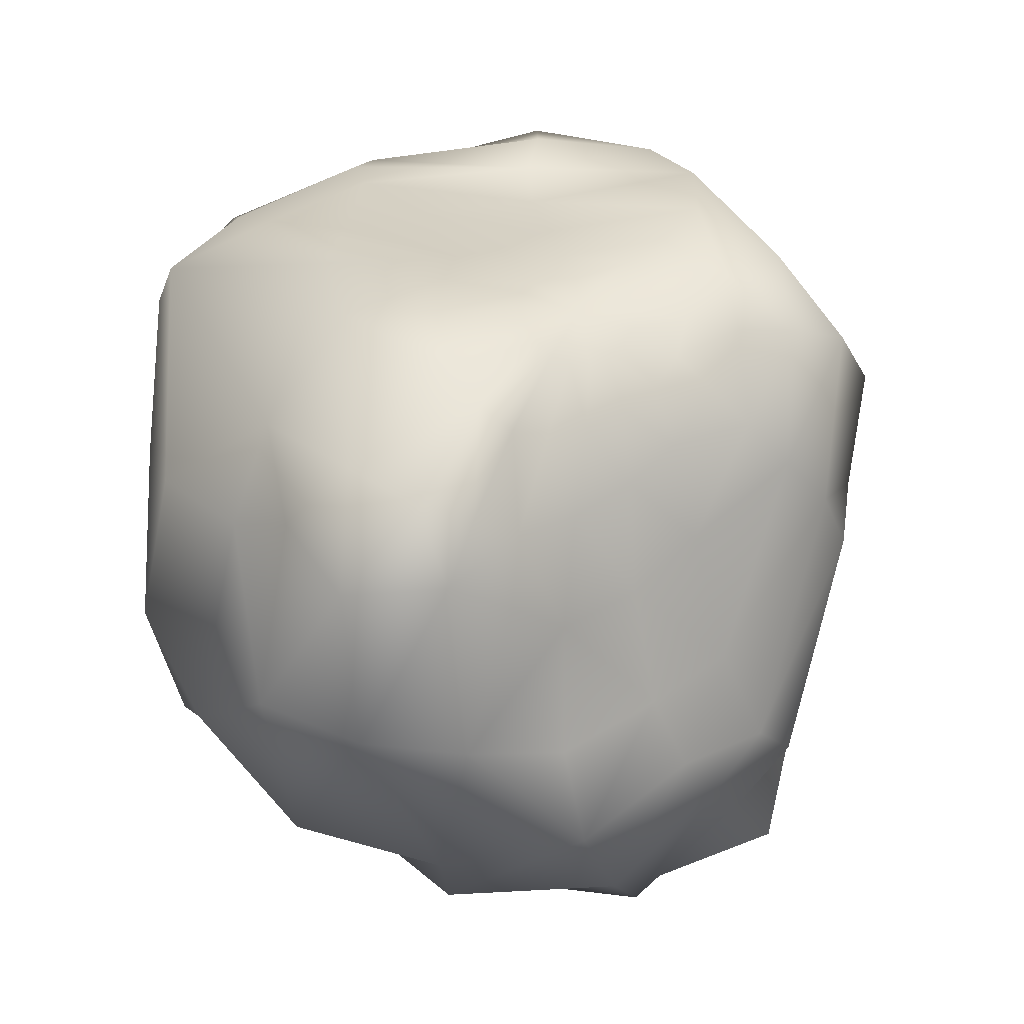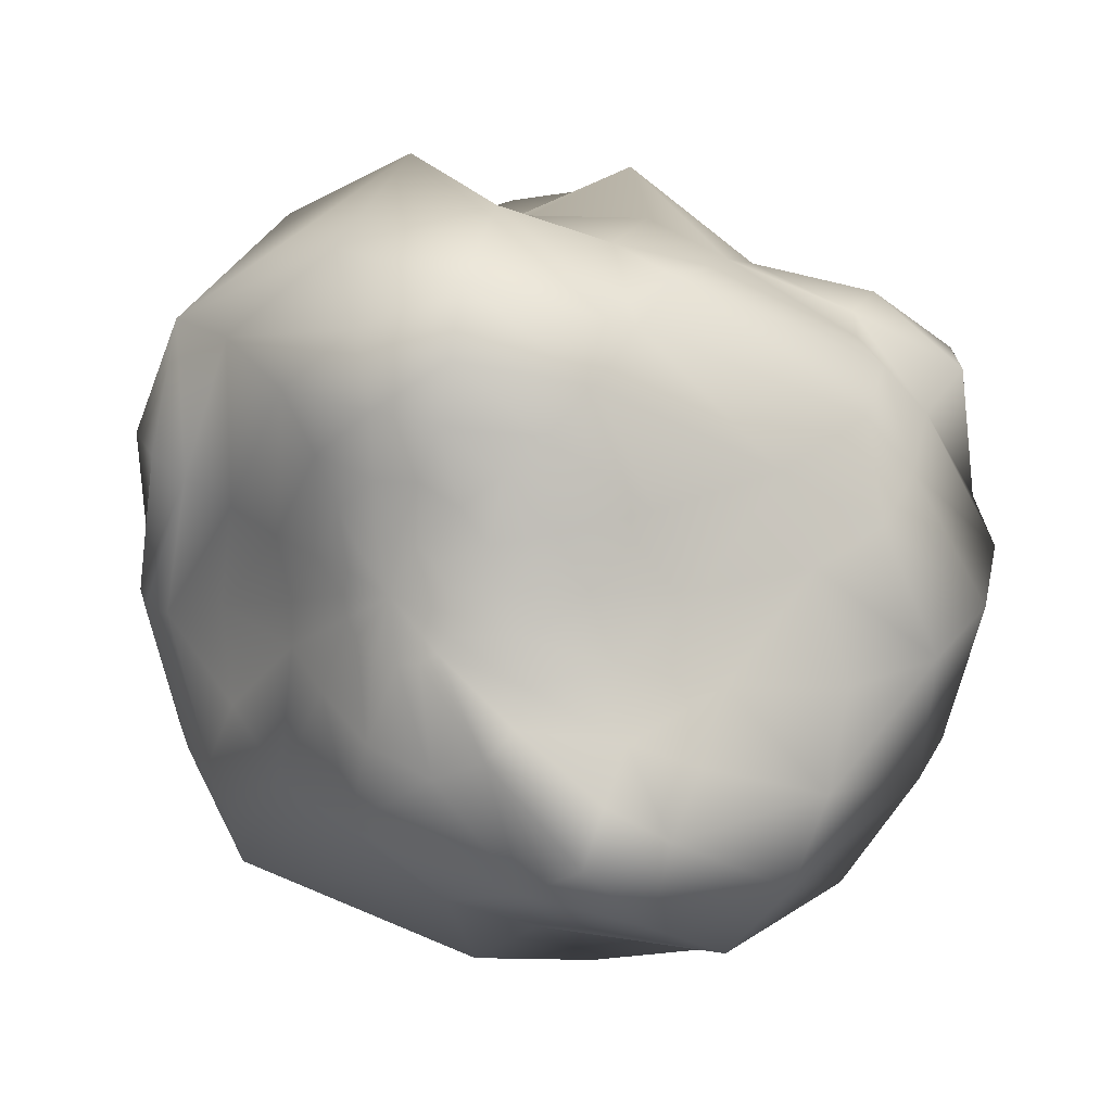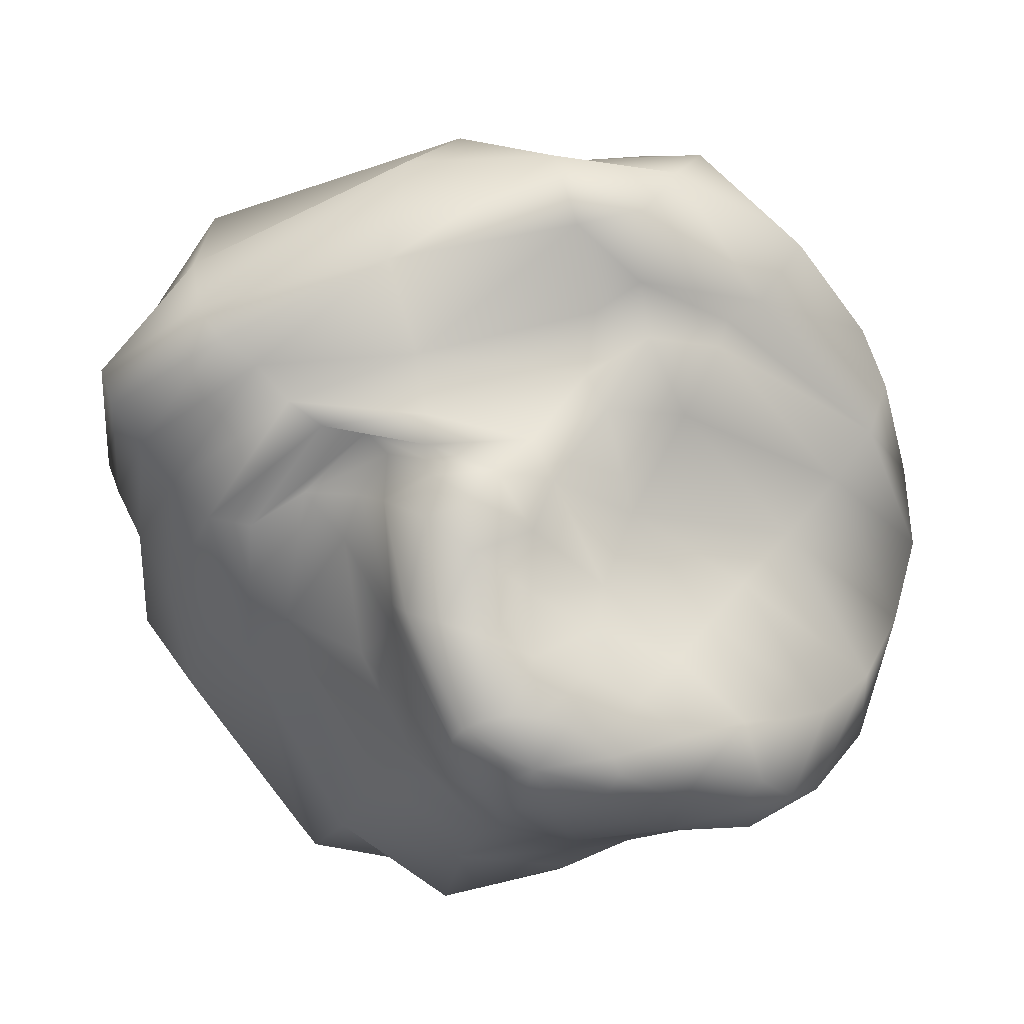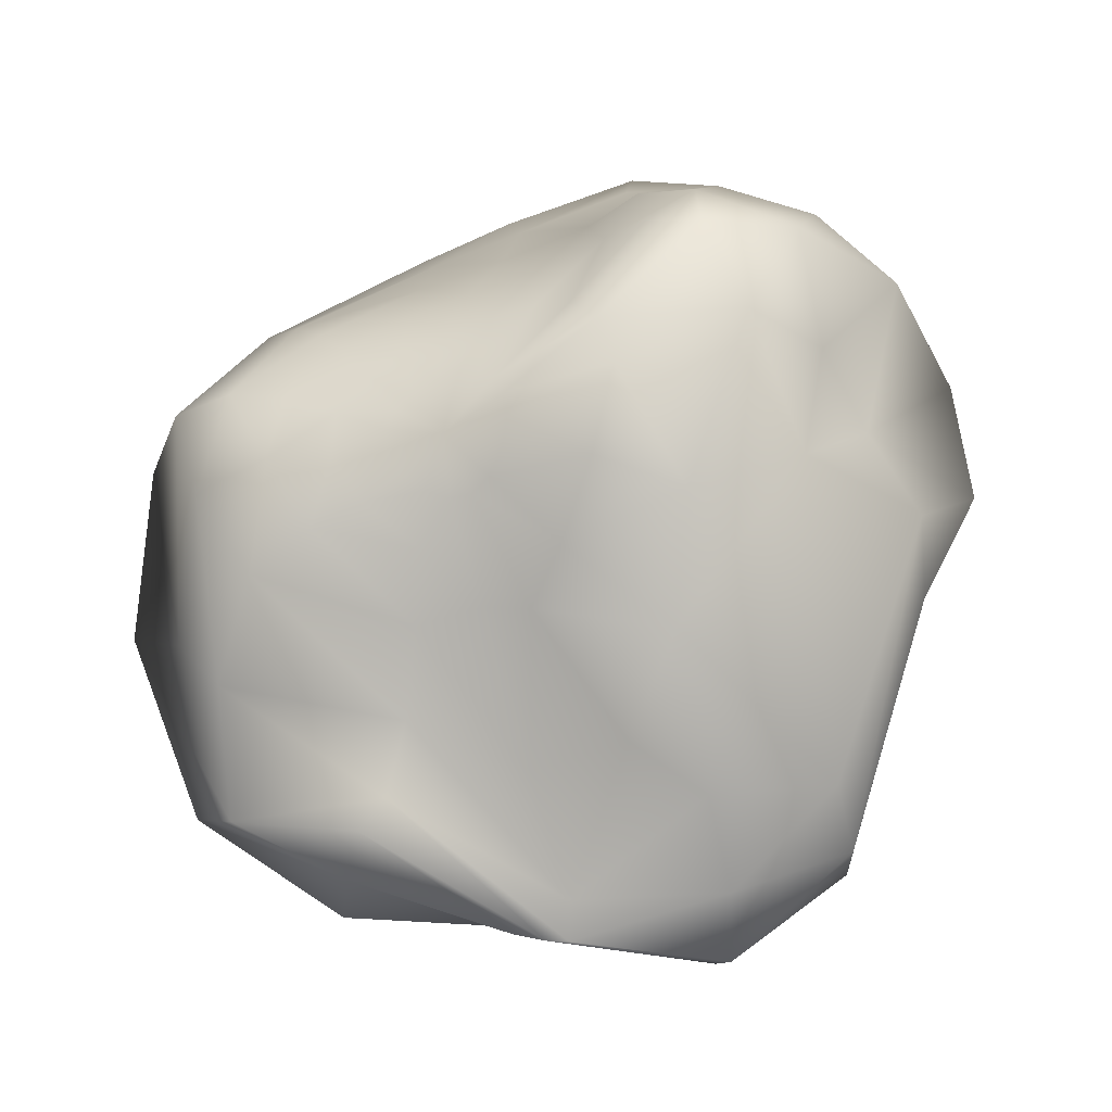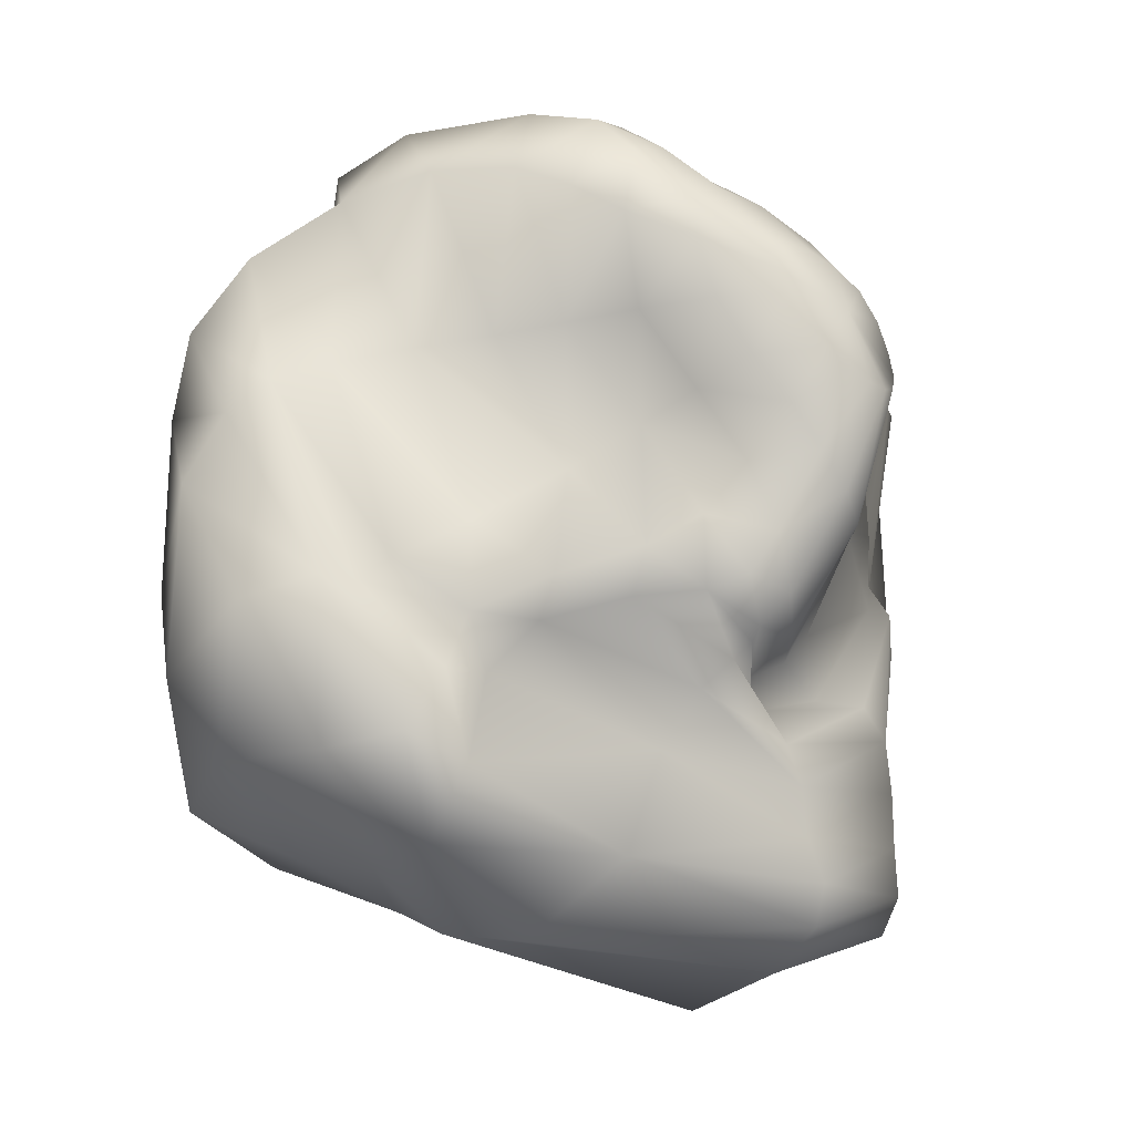
<metadata>
{"format":"obj","ext":"obj","renderer":"f3d","projection":"perspective","resolution":1024,"background":"white","views":[{"elev":71.7,"azim":77.5,"up":"+Z"},{"elev":24.4,"azim":11.5,"up":"+Y"},{"elev":-43.4,"azim":2.5,"up":"+Z"},{"elev":56.0,"azim":-80.3,"up":"+Z"},{"elev":-58.8,"azim":137.3,"up":"+Y"}]}
</metadata>
<code>
v 2.17 0.77 -1.927
v 2.149 0.2496 -1.674
v 2.768 1.55 -0.8004
v 2.739 0.5641 -1.067
v 2.881 1.609 -0.2532
v 2.905 0.2298 1.163
v 2.522 1.012 1.003
v 2.406 0.2014 1.605
v 2.151 0.864 1.364
v 1.087 0.5618 2.291
v 0.4787 1.013 2.337
v 0.02264 1.121 2.319
v 0.09983 1 2.369
v 1.521 0.8673 1.811
v 0.9168 0.9589 2.18
v 1.905 1.411 1.192
v 1.239 1.337 1.773
v 2.659 1.22 0.5939
v 2.424 1.809 0.3319
v 2.687 1.403 0.03913
v 2.166 1.953 -0.2305
v 2.383 1.178 -1.553
v 2.059 1.58 -1.431
v 1.962 0.4355 -2.038
v 1.568 0.1924 -2.14
v 1.435 0.3822 -2.222
v 1.035 0.0284 -2.268
v 0.9685 0.1283 -2.315
v 1.114 0.5313 -2.264
v 1.77 0.705 -2.085
v 1.905 1.123 -1.894
v 2.249 1.914 -0.7648
v 1.429 2.021 -0.8659
v 1.348 2.262 -0.2033
v 2.232 1.918 0.1495
v 1.322 2.408 0.4007
v 1.032 2.319 1.326
v 2.356 1.594 0.6729
v 0.3969 1.642 2.135
v 0.7115 1.306 2.144
v 0.3444 1.254 2.271
v -0.2189 1.239 2.238
v -0.2505 0.8908 2.324
v 0.1527 1.454 2.222
v -0.08686 1.207 2.276
v 0.009696 1.908 2.11
v 0.6155 1.835 1.976
v 0.8493 2.064 1.697
v 0.0582 2.648 1.695
v 0.05621 2.274 1.999
v 0.1083 2.893 0.9597
v 0.7737 2.624 0.7244
v 1.2 2.464 0.8348
v 0.6095 2.651 -0.8099
v 1.444 1.294 -1.782
v 1.486 1.696 -1.37
v 0.6904 0.6196 -2.27
v 1.344 0.8922 -2.07
v 0.6113 0.2416 -2.358
v 0.816 0.2024 -2.346
v 0.3922 0.2347 -2.35
v 0.7193 1.017 -2.048
v 0.6999 1.47 -1.804
v 0.6541 1.958 -1.582
v 0.5795 2.399 -1.295
v -0.3146 2.195 -1.371
v 0.874 2.58 0.05021
v -0.425 2.139 -0.488
v -0.4794 2.454 -0.1839
v -0.9855 2.478 0.7136
v -0.5691 2.351 1.81
v -0.09945 1.573 2.177
v -0.6286 1.31 2.054
v -0.3556 1.202 2.203
v -0.3802 1.541 2.126
v -0.4128 1.94 2.048
v -0.6363 2.935 0.1213
v -0.3829 2.131 -0.9038
v -1.127 1.895 -1.382
v -1.271 2.034 -1.1
v -0.05296 1.516 -1.797
v -0.2073 2.066 -1.735
v -0.6032 0.9647 -1.479
v 0.114 0.9841 -1.95
v -0.08559 0.337 -2.017
v 0.2603 0.5932 -2.216
v 0.06172 0.0165 -2.241
v 0.2005 0.1516 -2.303
v -0.3556 0.5784 -1.621
v -0.6481 0.03652 -1.193
v -0.891 1.491 -1.521
v -1.457 0.7895 -0.7023
v -1.358 2.175 -0.7807
v -1.606 2.327 -0.3728
v -2.087 1.895 0.6072
v -1.538 2.04 1.255
v -1.575 0.8918 1.231
v -1.045 1.918 1.75
v -1.158 0.9 1.624
v -0.7892 1.593 1.945
v -0.4735 1.097 2.17
v -0.5516 0.9475 2.15
v -0.5808 0.7907 2.154
v -0.818 0.9307 1.941
v -2.27 -0.2077 0.6193
v -2.191 1.07 0.9328
v -1.964 0.947 0.9689
v -2.385 1.11 0.6692
v -2.449 0.09106 0.4173
v -2.377 1.167 0.1397
v -2.084 0.4778 -0.1676
v -2.013 1.242 -0.403
v -1.101 0.3803 -0.8986
v -1.464 0.3211 -0.8263
v -0.9567 0.3716 -1.135
v -0.7318 -0.5495 -0.6978
v -0.3122 -0.05217 -1.736
v 0.4962 -0.1049 -2.314
v -0.01165 -0.1267 -2.196
v -0.3884 -0.4437 -1.406
v -1.155 -0.009469 -0.8905
v -0.9776 -0.8057 -0.5051
v -1.356 -0.5828 -0.5821
v -1.648 -0.575 -0.4908
v -1.802 0.5197 -0.5425
v -2.308 0.3037 0.1897
v -2.35 -1.204 0.3018
v -2.496 -0.1054 0.4992
v -2.474 -0.2426 0.4899
v -1.802 -0.942 1.285
v -1.716 0.1224 1.102
v -1.582 -0.441 1.387
v -1.031 0.2333 1.798
v -1.038 0.5235 1.752
v -0.5565 0.6593 2.195
v -1.108 -0.6339 1.944
v -0.7571 0.1 2.109
v -1.603 -1.676 1.279
v -1.671 -1.831 0.6328
v -2.13 -1.152 0.7593
v -2.264 -1.108 0.06255
v -1.879 -0.7241 -0.3038
v -2.078 -0.93 -0.1068
v -0.5436 -1.177 -0.3401
v -0.4078 -1.102 -0.4667
v -0.3852 -0.6612 -1.383
v -0.6104 -0.8621 -0.5987
v -0.2807 -0.7769 -1.556
v -0.01198 -0.2557 -2.172
v 0.05932 -0.3516 -2.167
v -0.0484 -0.8115 -1.681
v -0.4243 -1.049 -0.836
v -0.824 -1.282 -0.3711
v -1.033 -1.416 -0.2718
v -0.207 -1.467 0.08426
v -1.235 -1.589 -0.1045
v -0.3815 -1.864 0.5798
v -1.463 -1.735 -0.007505
v -1.61 -1.822 0.2185
v -0.2744 -2.046 1.352
v 0.08266 -1.957 1.702
v 0.03575 -1.22 2.223
v -0.3746 -0.01358 2.5
v -0.4737 0.5737 2.276
v -0.3394 0.5229 2.382
v -0.1779 0.5195 2.471
v -0.4951 -0.5915 2.471
v 0.5246 -1.566 1.859
v 0.7359 -2.298 1.052
v -0.1478 -1.31 -0.3221
v -0.1213 -1.349 -0.7776
v -0.1434 -1.313 -0.6023
v -0.09992 -1.3 -0.8683
v 0.3032 -1.299 -0.8342
v 0.1621 -1.055 -1.31
v 0.1896 -1.283 -1.078
v -0.1426 -1.159 -1.093
v 0.2292 -0.7504 -1.766
v 0.1883 -0.4135 -2.158
v 0.5348 -0.4005 -2.131
v 0.3536 -0.4359 -2.138
v 0.521 -0.6111 -1.813
v 0.503 -0.7702 -1.417
v 0.6699 -1.071 -0.7207
v 0.5415 -1.197 -0.4709
v 0.8988 -1.36 -0.04872
v 1.269 -1.805 0.3364
v 0.9677 -1.566 0.3287
v 0.8701 -2.109 0.5745
v 1.736 -1.623 1.845
v 0.7564 -1.229 2.321
v 1.392 -0.9854 2.653
v 0.6333 -0.7753 2.767
v 0.4126 0.09008 2.769
v 0.0948 -0.06182 2.767
v -0.03105 0.5645 2.509
v 1.042 -0.4319 3.005
v 2.144 -1.056 1.926
v 2.357 -1.584 0.9031
v 1.537 -2.068 1.116
v 2.07 -1.405 0.5555
v 1.314 -2.184 0.616
v 1.317 -1.539 0.09048
v 1.023 -1.295 -0.3144
v 1.783 -1.3 0.2366
v 0.5294 -0.9702 -1.063
v 0.9126 -0.4167 -1.433
v 0.7182 -0.3204 -2.14
v 0.846 -0.425 -1.826
v 1.182 -0.2347 -1.888
v 1.441 -0.173 -1.497
v 0.9722 -0.3683 -1.018
v 1.175 -0.5948 -0.5897
v 1.906 -0.0402 -0.7386
v 1.537 -1.072 -0.1634
v 2.575 -0.2751 -0.0258
v 1.848 -1.296 0.4962
v 2.82 -0.5005 0.1983
v 2.342 -0.4086 1.856
v 1.514 -0.336 2.734
v 1.135 -0.08841 2.832
v 0.5764 0.272 2.673
v 0.62 0.4874 2.55
v 0.1352 0.738 2.475
v 0.07857 0.6355 2.508
v 0.1394 0.8653 2.424
v 0.5698 0.7525 2.428
v 1.211 0.1689 2.525
v 1.645 0.03323 2.477
v 1.713 0.351 2.026
v 2.83 -0.7161 0.9825
v 3.161 0.389 0.6932
v 2.937 -0.6939 0.448
v 2.989 0.6253 -0.5158
v 3.176 0.5575 0.1243
v 2.232 -0.1139 -0.3735
v 1.666 -0.07627 -1.103
v 2.425 0.4083 -1.479
v 1.853 0.091 -1.818
v 1.462 -0.02646 -2.02
v 0.8831 -0.2112 -2.171
v 1 -0.08883 -2.217
f 118 27 242
f 226 13 43
f 13 12 43
f 118 28 27
f 118 60 28
f 12 45 43
f 45 42 43
f 118 59 60
f 118 61 59
f 42 74 43
f 74 101 43
f 118 88 61
f 118 87 88
f 101 102 43
f 102 103 43
f 118 119 87
f 118 149 119
f 103 135 43
f 135 164 43
f 118 150 149
f 118 179 150
f 164 165 43
f 165 166 43
f 118 181 179
f 118 180 181
f 166 196 43
f 196 225 43
f 118 208 180
f 118 241 208
f 225 224 43
f 224 226 43
f 118 242 241
f 241 242 210
f 242 240 210
f 210 240 211
f 240 239 211
f 211 239 237
f 239 2 237
f 237 2 238
f 237 238 214
f 214 238 4
f 214 4 236
f 236 4 234
f 236 234 216
f 216 234 235
f 216 235 218
f 218 235 232
f 218 232 233
f 233 232 6
f 233 6 231
f 231 6 219
f 6 8 219
f 219 8 230
f 219 230 229
f 229 230 228
f 230 10 228
f 228 10 223
f 10 227 223
f 226 224 227
f 224 223 227
f 222 223 225
f 223 224 225
f 221 228 222
f 228 223 222
f 220 229 228
f 220 228 221
f 198 219 220
f 219 229 220
f 199 231 198
f 231 219 198
f 201 233 231
f 201 231 199
f 217 218 201
f 218 233 201
f 205 216 218
f 205 218 217
f 215 236 216
f 215 216 205
f 213 214 236
f 213 236 215
f 212 237 213
f 237 214 213
f 207 211 212
f 211 237 212
f 209 210 207
f 210 211 207
f 208 241 209
f 241 210 209
f 180 208 209
f 180 209 182
f 182 209 207
f 182 207 183
f 183 207 212
f 183 212 206
f 206 212 184
f 212 213 184
f 184 213 204
f 213 215 204
f 204 215 203
f 215 205 203
f 203 205 217
f 203 217 187
f 187 217 201
f 187 201 202
f 202 201 200
f 201 199 200
f 200 199 190
f 199 198 190
f 190 198 192
f 198 220 192
f 192 220 197
f 220 221 197
f 197 221 194
f 221 222 194
f 194 222 225
f 194 225 196
f 195 194 196
f 195 196 166
f 193 197 194
f 193 194 195
f 191 192 193
f 192 197 193
f 168 190 191
f 190 192 191
f 169 200 168
f 200 190 168
f 189 202 169
f 202 200 169
f 188 187 189
f 187 202 189
f 186 203 188
f 203 187 188
f 185 204 186
f 204 203 186
f 174 184 185
f 184 204 185
f 176 206 174
f 206 184 174
f 175 183 206
f 175 206 176
f 178 182 183
f 178 183 175
f 181 180 182
f 181 182 178
f 179 181 178
f 179 178 151
f 151 178 175
f 151 175 177
f 177 175 176
f 177 176 173
f 173 176 174
f 173 174 171
f 171 174 172
f 174 185 172
f 172 185 170
f 185 186 170
f 170 186 155
f 186 188 155
f 155 188 189
f 155 189 157
f 157 189 169
f 157 169 160
f 160 169 161
f 169 168 161
f 161 168 162
f 168 191 162
f 162 191 193
f 162 193 167
f 167 193 195
f 167 195 163
f 163 195 166
f 163 166 165
f 137 163 164
f 163 165 164
f 136 167 137
f 167 163 137
f 138 162 136
f 162 167 136
f 139 161 138
f 161 162 138
f 159 160 139
f 160 161 139
f 158 157 159
f 157 160 159
f 156 155 157
f 156 157 158
f 154 170 155
f 154 155 156
f 153 172 170
f 153 170 154
f 144 171 172
f 144 172 153
f 145 173 171
f 145 171 144
f 152 177 173
f 152 173 145
f 148 151 177
f 148 177 152
f 150 179 151
f 150 151 148
f 149 150 148
f 149 148 146
f 146 148 152
f 146 152 147
f 147 152 145
f 147 145 122
f 122 145 144
f 122 144 123
f 123 144 153
f 123 153 124
f 124 153 154
f 124 154 142
f 142 154 156
f 142 156 143
f 143 156 158
f 143 158 141
f 141 158 159
f 141 159 127
f 127 159 139
f 127 139 140
f 140 139 138
f 140 138 130
f 130 138 136
f 130 136 132
f 132 136 133
f 136 137 133
f 133 137 135
f 137 164 135
f 134 133 135
f 134 135 103
f 131 132 133
f 131 133 134
f 105 130 132
f 105 132 131
f 129 140 105
f 140 130 105
f 128 127 129
f 127 140 129
f 109 141 128
f 141 127 128
f 126 143 109
f 143 141 109
f 111 142 126
f 142 143 126
f 125 124 111
f 124 142 111
f 114 123 124
f 114 124 125
f 121 122 123
f 121 123 114
f 116 147 122
f 116 122 121
f 120 146 116
f 146 147 116
f 119 149 120
f 149 146 120
f 87 119 117
f 119 120 117
f 117 120 90
f 120 116 90
f 90 116 121
f 90 121 115
f 115 121 113
f 121 114 113
f 113 114 92
f 114 125 92
f 92 125 112
f 125 111 112
f 112 111 110
f 111 126 110
f 110 126 108
f 126 109 108
f 108 109 106
f 109 128 106
f 106 128 107
f 128 129 107
f 107 129 105
f 107 105 97
f 97 105 131
f 97 131 99
f 99 131 134
f 99 134 104
f 104 134 103
f 104 103 102
f 73 104 102
f 73 102 101
f 100 99 104
f 100 104 73
f 98 97 99
f 98 99 100
f 96 107 97
f 96 97 98
f 95 106 107
f 95 107 96
f 94 108 95
f 108 106 95
f 93 110 94
f 110 108 94
f 80 112 93
f 112 110 93
f 79 92 80
f 92 112 80
f 91 113 92
f 91 92 79
f 83 115 113
f 83 113 91
f 89 90 115
f 89 115 83
f 85 117 89
f 117 90 89
f 88 87 85
f 87 117 85
f 61 88 86
f 88 85 86
f 86 85 84
f 85 89 84
f 84 89 83
f 84 83 81
f 81 83 91
f 81 91 82
f 82 91 66
f 91 79 66
f 66 79 78
f 79 80 78
f 78 80 93
f 78 93 68
f 68 93 69
f 93 94 69
f 69 94 77
f 94 95 77
f 77 95 70
f 95 96 70
f 70 96 71
f 96 98 71
f 71 98 76
f 98 100 76
f 76 100 75
f 100 73 75
f 75 73 74
f 73 101 74
f 72 75 42
f 75 74 42
f 46 76 72
f 76 75 72
f 50 71 76
f 50 76 46
f 49 70 71
f 49 71 50
f 51 77 70
f 51 70 49
f 52 69 51
f 69 77 51
f 67 68 69
f 67 69 52
f 54 78 68
f 54 68 67
f 65 66 78
f 65 78 54
f 64 82 65
f 82 66 65
f 63 81 64
f 81 82 64
f 62 84 63
f 84 81 63
f 57 86 62
f 86 84 62
f 59 61 57
f 61 86 57
f 60 59 57
f 60 57 29
f 29 57 62
f 29 62 58
f 58 62 55
f 62 63 55
f 55 63 56
f 63 64 56
f 56 64 33
f 64 65 33
f 33 65 54
f 33 54 34
f 34 54 67
f 34 67 36
f 36 67 52
f 36 52 53
f 53 52 37
f 52 51 37
f 37 51 49
f 37 49 48
f 48 49 50
f 48 50 47
f 47 50 46
f 47 46 39
f 39 46 44
f 46 72 44
f 44 72 45
f 72 42 45
f 41 44 12
f 44 45 12
f 40 39 41
f 39 44 41
f 17 47 40
f 47 39 40
f 16 48 17
f 48 47 17
f 38 37 16
f 37 48 16
f 19 53 38
f 53 37 38
f 35 36 19
f 36 53 19
f 21 34 35
f 34 36 35
f 32 33 21
f 33 34 21
f 23 56 33
f 23 33 32
f 31 55 23
f 55 56 23
f 30 58 31
f 58 55 31
f 26 29 58
f 26 58 30
f 28 60 29
f 28 29 26
f 27 28 26
f 27 26 25
f 25 26 30
f 25 30 24
f 31 1 30
f 1 24 30
f 1 31 22
f 31 23 22
f 22 23 3
f 23 32 3
f 3 32 5
f 32 21 5
f 5 21 20
f 21 35 20
f 20 35 19
f 20 19 18
f 18 19 38
f 18 38 7
f 7 38 16
f 7 16 9
f 9 16 14
f 16 17 14
f 14 17 15
f 17 40 15
f 15 40 11
f 40 41 11
f 11 41 13
f 41 12 13
f 13 226 11
f 226 227 11
f 10 15 227
f 15 11 227
f 230 14 10
f 14 15 10
f 8 9 230
f 9 14 230
f 6 7 9
f 6 9 8
f 232 18 7
f 232 7 6
f 235 20 18
f 235 18 232
f 234 5 20
f 234 20 235
f 4 3 234
f 3 5 234
f 238 22 4
f 22 3 4
f 2 1 238
f 1 22 238
f 1 2 24
f 2 239 24
f 240 25 239
f 25 24 239
f 242 27 240
f 27 25 240

</code>
